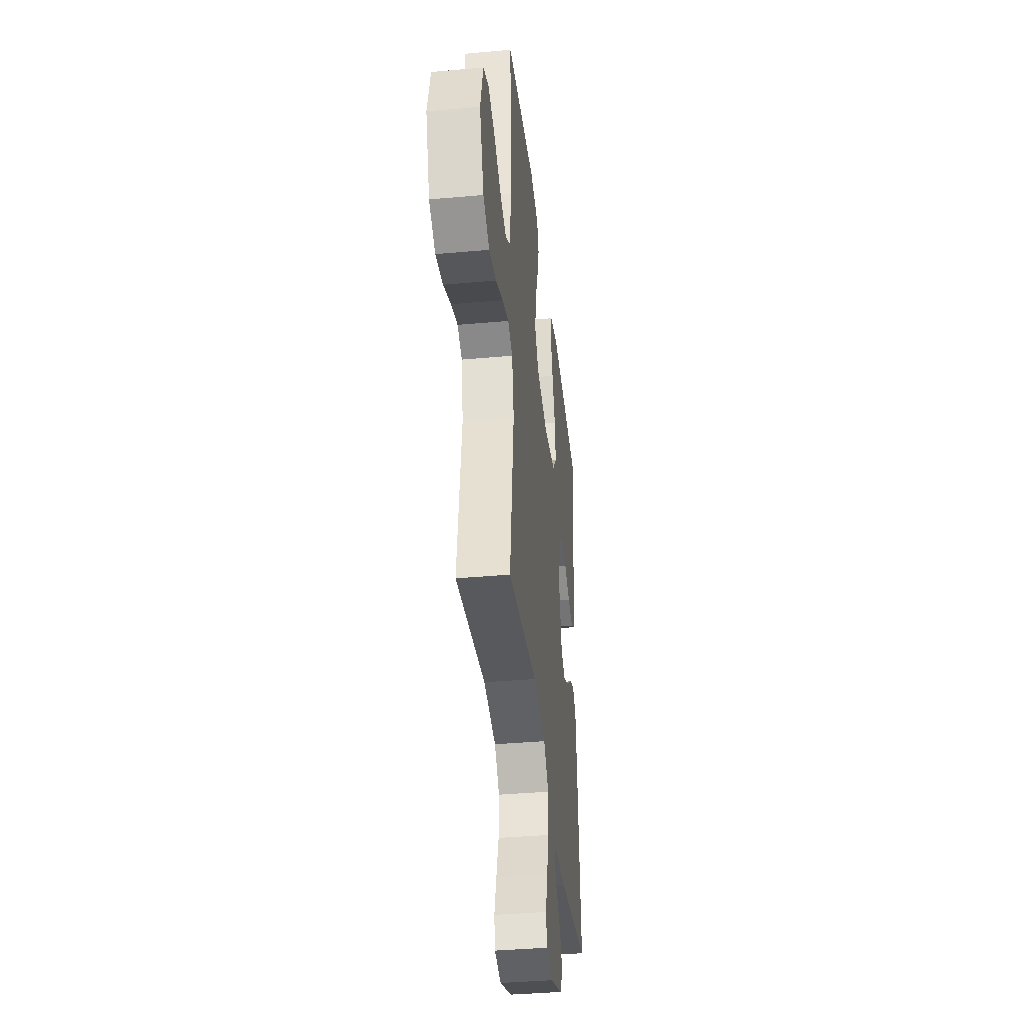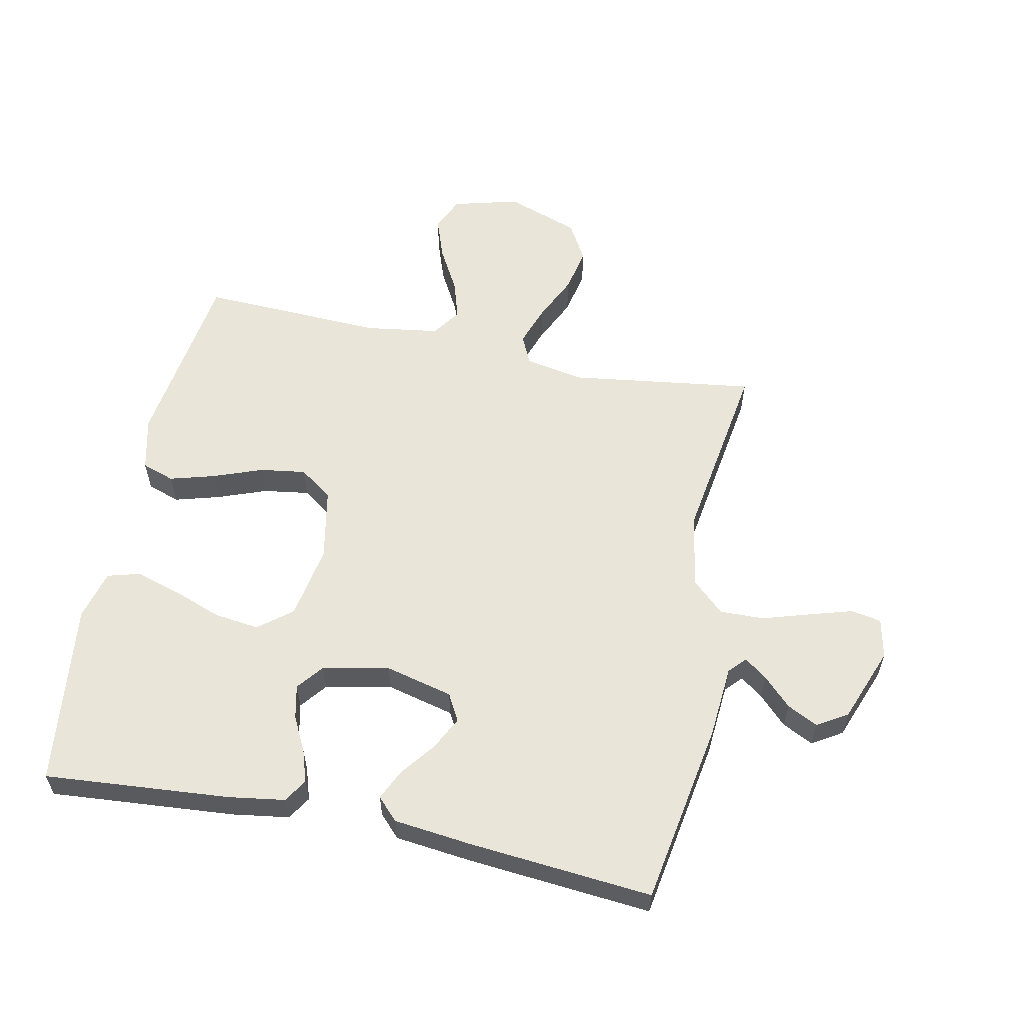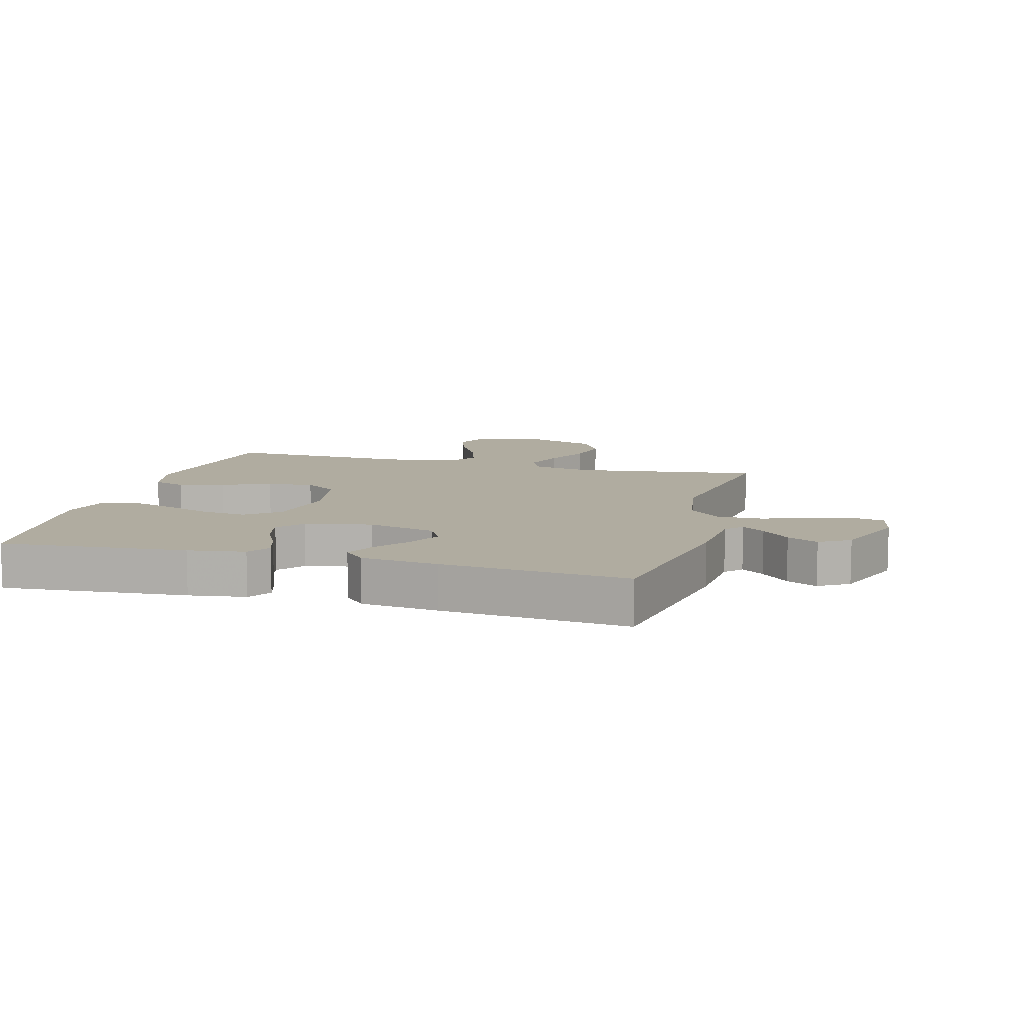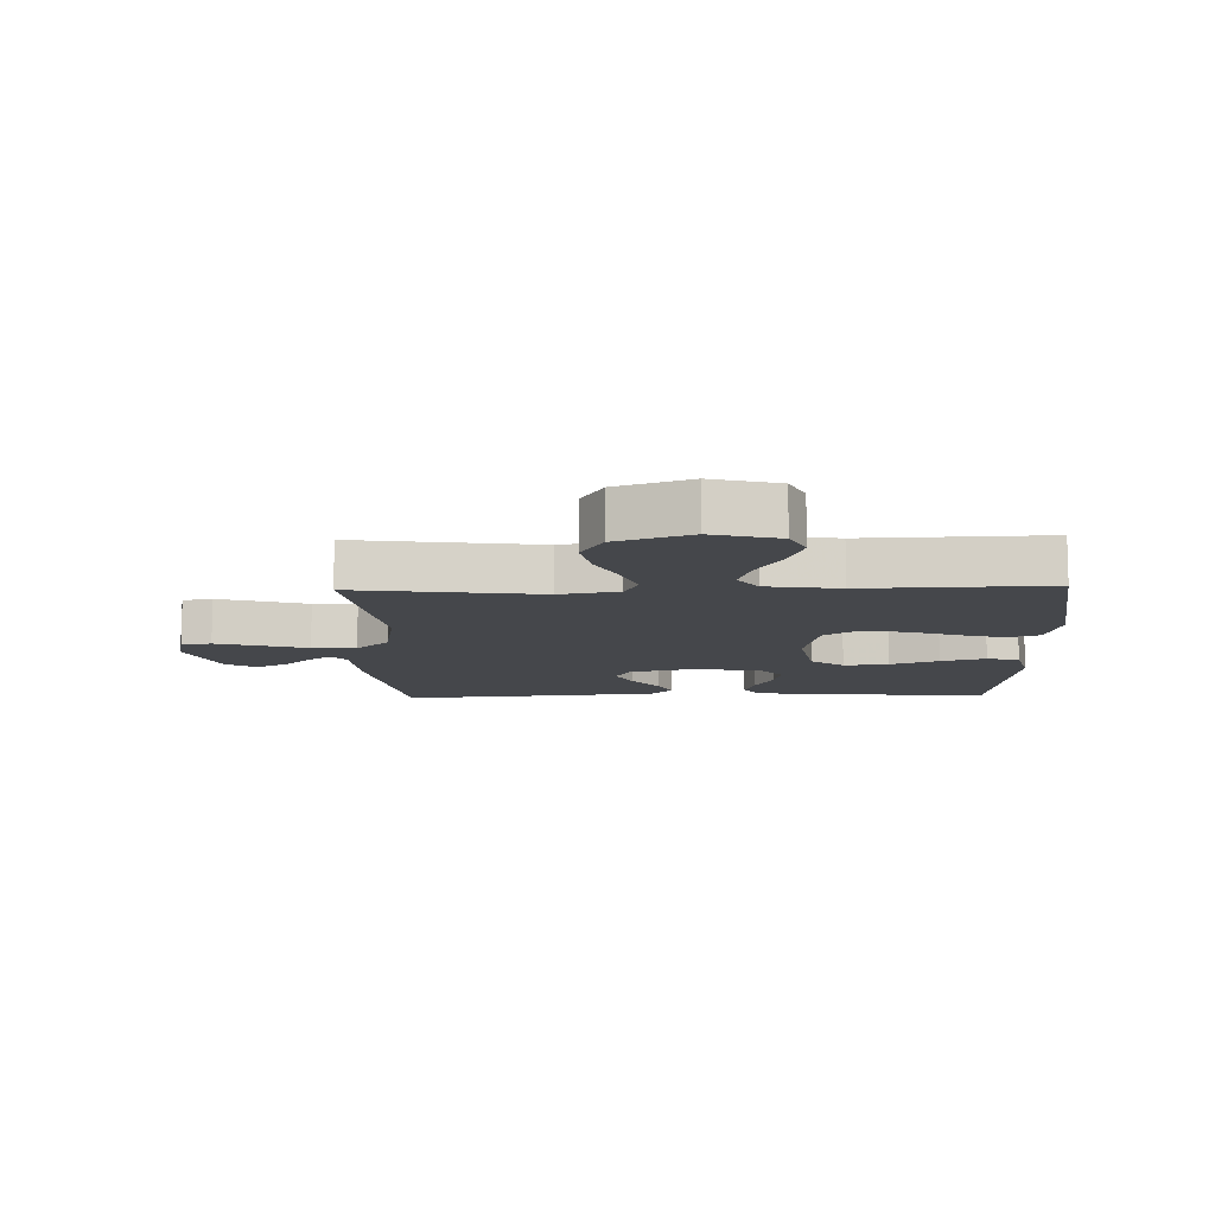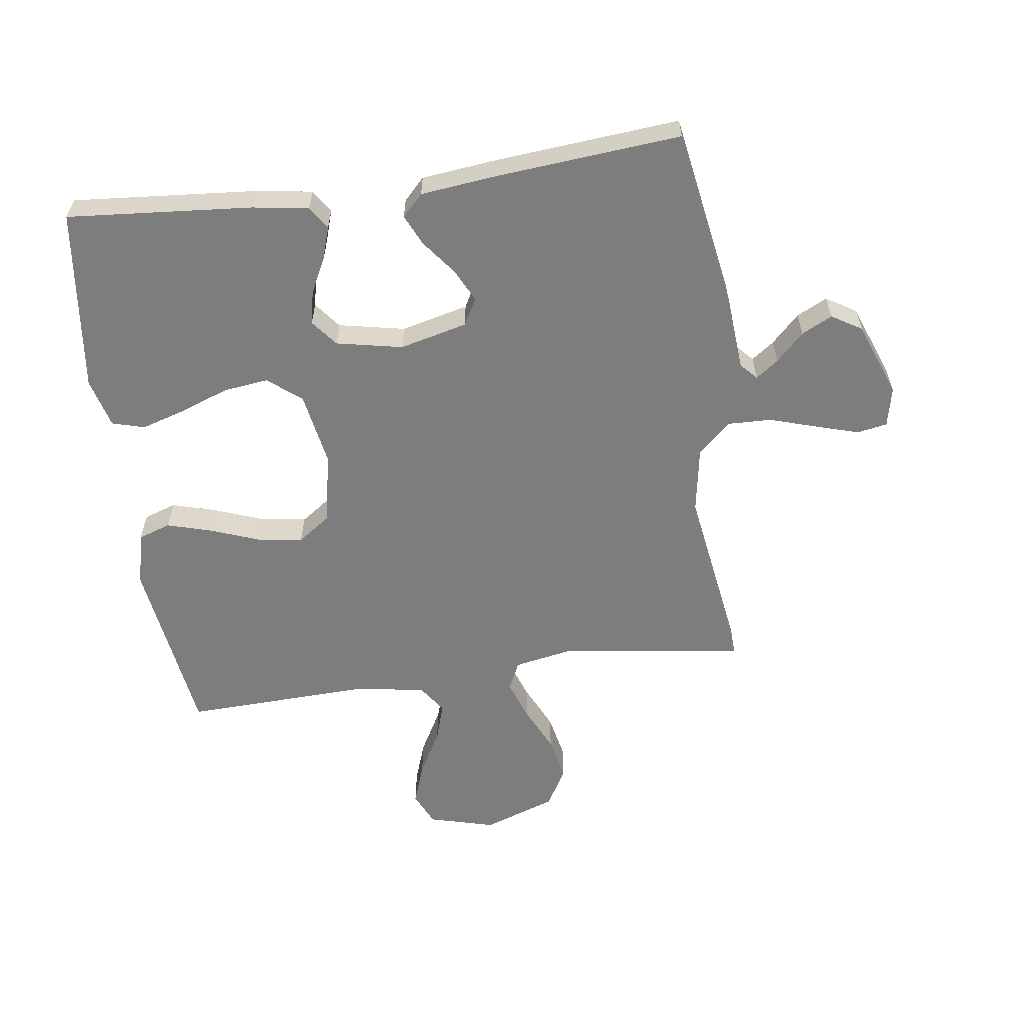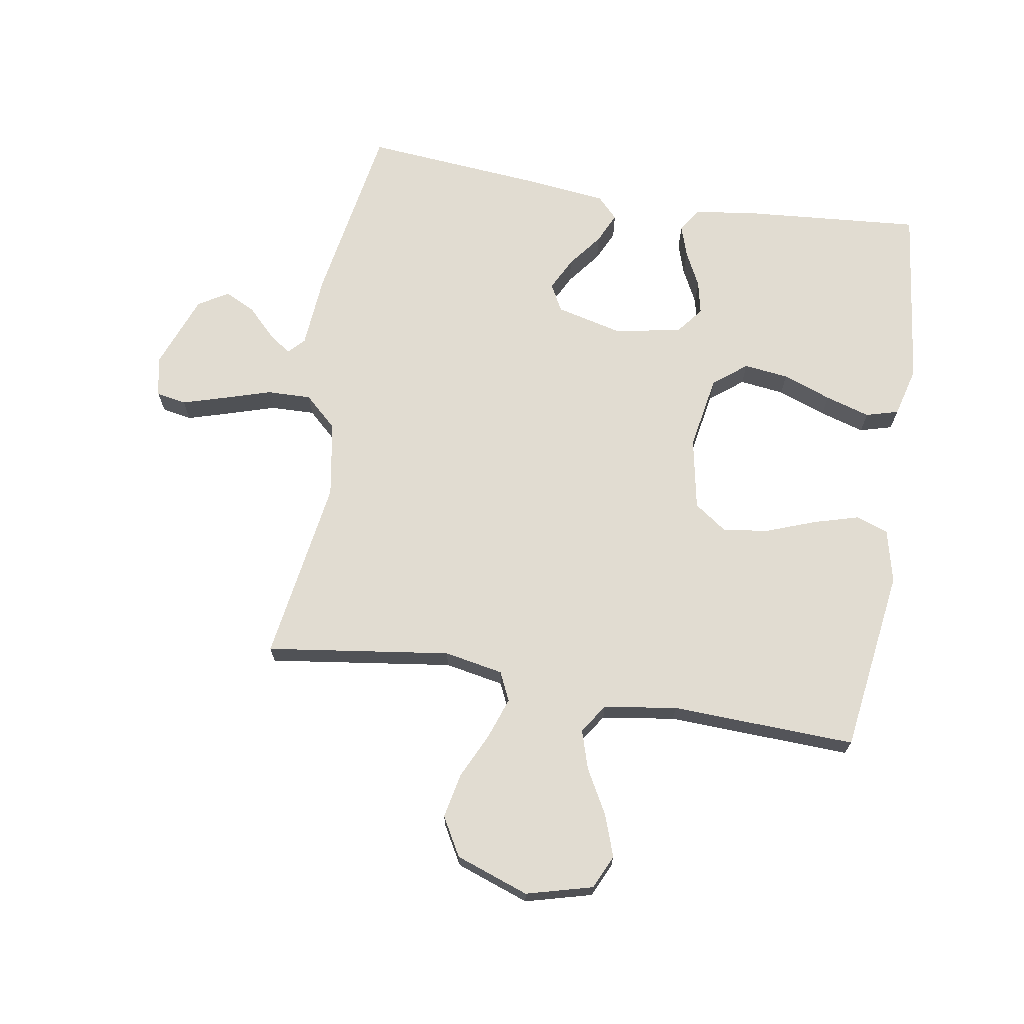
<metadata>
{"format":"obj","ext":"obj","renderer":"f3d","projection":"perspective","resolution":1024,"background":"white","views":[{"elev":-38.5,"azim":-83.5,"up":"+Z"},{"elev":58.3,"azim":101.8,"up":"+Y"},{"elev":10.0,"azim":105.4,"up":"+Y"},{"elev":-10.6,"azim":-88.3,"up":"+Y"},{"elev":-59.1,"azim":97.9,"up":"+Y"},{"elev":69.2,"azim":-80.5,"up":"+Y"}]}
</metadata>
<code>
v 0.5 0.07 0.5
v 0.475 0.07 0.2
v 0.461 0.07 0.108
v 0.423 0.07 0.084
v 0.371 0.07 0.101
v 0.314 0.07 0.13
v 0.259 0.07 0.142
v 0.216 0.07 0.108
v 0.194 0.07 0
v 0.221 0.07 -0.11
v 0.265 0.07 -0.134
v 0.319 0.07 -0.107
v 0.375 0.07 -0.064
v 0.425 0.07 -0.041
v 0.46 0.07 -0.075
v 0.474 0.07 -0.2
v 0.5 0.07 -0.5
v 0.2 0.07 -0.55
v 0.082 0.07 -0.559
v 0.055 0.07 -0.584
v 0.082 0.07 -0.621
v 0.127 0.07 -0.666
v 0.152 0.07 -0.716
v 0.122 0.07 -0.765
v 0 0.07 -0.811
v -0.065 0.07 -0.797
v -0.074 0.07 -0.748
v -0.053 0.07 -0.678
v -0.029 0.07 -0.601
v -0.027 0.07 -0.529
v -0.076 0.07 -0.476
v -0.2 0.07 -0.455
v -0.5 0.07 -0.5
v -0.458 0.07 -0.2
v -0.476 0.07 -0.104
v -0.523 0.07 -0.082
v -0.589 0.07 -0.105
v -0.664 0.07 -0.14
v -0.737 0.07 -0.155
v -0.8 0.07 -0.119
v -0.842 0.07 0
v -0.813 0.07 0.108
v -0.758 0.07 0.133
v -0.69 0.07 0.109
v -0.618 0.07 0.069
v -0.554 0.07 0.049
v -0.507 0.07 0.081
v -0.489 0.07 0.2
v -0.5 0.07 0.5
v -0.2 0.07 0.541
v -0.112 0.07 0.52
v -0.094 0.07 0.467
v -0.115 0.07 0.394
v -0.145 0.07 0.314
v -0.156 0.07 0.24
v -0.118 0.07 0.186
v 0 0.07 0.163
v 0.121 0.07 0.184
v 0.164 0.07 0.238
v 0.155 0.07 0.311
v 0.126 0.07 0.39
v 0.104 0.07 0.463
v 0.119 0.07 0.516
v 0.2 0.07 0.537
v 0.5 0 0.5
v 0.475 0 0.2
v 0.461 0 0.108
v 0.423 0 0.084
v 0.371 0 0.101
v 0.314 0 0.13
v 0.259 0 0.142
v 0.216 0 0.108
v 0.194 0 0
v 0.221 0 -0.11
v 0.265 0 -0.134
v 0.319 0 -0.107
v 0.375 0 -0.064
v 0.425 0 -0.041
v 0.46 0 -0.075
v 0.474 0 -0.2
v 0.5 0 -0.5
v 0.2 0 -0.55
v 0.082 0 -0.559
v 0.055 0 -0.584
v 0.082 0 -0.621
v 0.127 0 -0.666
v 0.152 0 -0.716
v 0.122 0 -0.765
v 0 0 -0.811
v -0.065 0 -0.797
v -0.074 0 -0.748
v -0.053 0 -0.678
v -0.029 0 -0.601
v -0.027 0 -0.529
v -0.076 0 -0.476
v -0.2 0 -0.455
v -0.5 0 -0.5
v -0.458 0 -0.2
v -0.476 0 -0.104
v -0.523 0 -0.082
v -0.589 0 -0.105
v -0.664 0 -0.14
v -0.737 0 -0.155
v -0.8 0 -0.119
v -0.842 0 0
v -0.813 0 0.108
v -0.758 0 0.133
v -0.69 0 0.109
v -0.618 0 0.069
v -0.554 0 0.049
v -0.507 0 0.081
v -0.489 0 0.2
v -0.5 0 0.5
v -0.2 0 0.541
v -0.112 0 0.52
v -0.094 0 0.467
v -0.115 0 0.394
v -0.145 0 0.314
v -0.156 0 0.24
v -0.118 0 0.186
v 0 0 0.163
v 0.121 0 0.184
v 0.164 0 0.238
v 0.155 0 0.311
v 0.126 0 0.39
v 0.104 0 0.463
v 0.119 0 0.516
v 0.2 0 0.537
f 4 5 6
f 3 4 6
f 2 3 6
f 1 2 6
f 64 1 6
f 63 64 6
f 62 63 6
f 61 62 6
f 60 61 6
f 59 60 6 7
f 58 59 7 8
f 57 58 8 9
f 56 57 9 10
f 52 53 54
f 51 52 54
f 50 51 54
f 49 50 54
f 48 49 54
f 47 48 54 55
f 46 47 55 56
f 43 44 45
f 42 43 45
f 41 42 45
f 40 41 45
f 39 40 45
f 38 39 45
f 37 38 45
f 36 37 45 46
f 46 56 10
f 36 46 10
f 35 36 10
f 32 33 34
f 35 10 11
f 34 35 11
f 32 34 11
f 31 32 11
f 27 28 29
f 26 27 29
f 25 26 29
f 24 25 29
f 23 24 29
f 22 23 29
f 21 22 29
f 20 21 29 30
f 31 11 12
f 30 31 12
f 20 30 12
f 19 20 12
f 17 18 19
f 16 17 19
f 15 16 19
f 14 15 19
f 13 14 19
f 12 13 19
f 70 69 68
f 70 68 67
f 70 67 66
f 70 66 65
f 70 65 128
f 70 128 127
f 70 127 126
f 70 126 125
f 70 125 124
f 71 70 124 123
f 72 71 123 122
f 73 72 122 121
f 74 73 121 120
f 118 117 116
f 118 116 115
f 118 115 114
f 118 114 113
f 118 113 112
f 119 118 112 111
f 120 119 111 110
f 109 108 107
f 109 107 106
f 109 106 105
f 109 105 104
f 109 104 103
f 109 103 102
f 109 102 101
f 110 109 101 100
f 74 120 110
f 74 110 100
f 74 100 99
f 98 97 96
f 75 74 99
f 75 99 98
f 75 98 96
f 75 96 95
f 93 92 91
f 93 91 90
f 93 90 89
f 93 89 88
f 93 88 87
f 93 87 86
f 93 86 85
f 94 93 85 84
f 76 75 95
f 76 95 94
f 76 94 84
f 76 84 83
f 83 82 81
f 83 81 80
f 83 80 79
f 83 79 78
f 83 78 77
f 83 77 76
f 1 65 66 2
f 2 66 67 3
f 3 67 68 4
f 4 68 69 5
f 5 69 70 6
f 6 70 71 7
f 7 71 72 8
f 8 72 73 9
f 9 73 74 10
f 10 74 75 11
f 11 75 76 12
f 12 76 77 13
f 13 77 78 14
f 14 78 79 15
f 15 79 80 16
f 16 80 81 17
f 17 81 82 18
f 18 82 83 19
f 19 83 84 20
f 20 84 85 21
f 21 85 86 22
f 22 86 87 23
f 23 87 88 24
f 24 88 89 25
f 25 89 90 26
f 26 90 91 27
f 27 91 92 28
f 28 92 93 29
f 29 93 94 30
f 30 94 95 31
f 31 95 96 32
f 32 96 97 33
f 33 97 98 34
f 34 98 99 35
f 35 99 100 36
f 36 100 101 37
f 37 101 102 38
f 38 102 103 39
f 39 103 104 40
f 40 104 105 41
f 41 105 106 42
f 42 106 107 43
f 43 107 108 44
f 44 108 109 45
f 45 109 110 46
f 46 110 111 47
f 47 111 112 48
f 48 112 113 49
f 49 113 114 50
f 50 114 115 51
f 51 115 116 52
f 52 116 117 53
f 53 117 118 54
f 54 118 119 55
f 55 119 120 56
f 56 120 121 57
f 57 121 122 58
f 58 122 123 59
f 59 123 124 60
f 60 124 125 61
f 61 125 126 62
f 62 126 127 63
f 63 127 128 64
f 64 128 65 1

</code>
